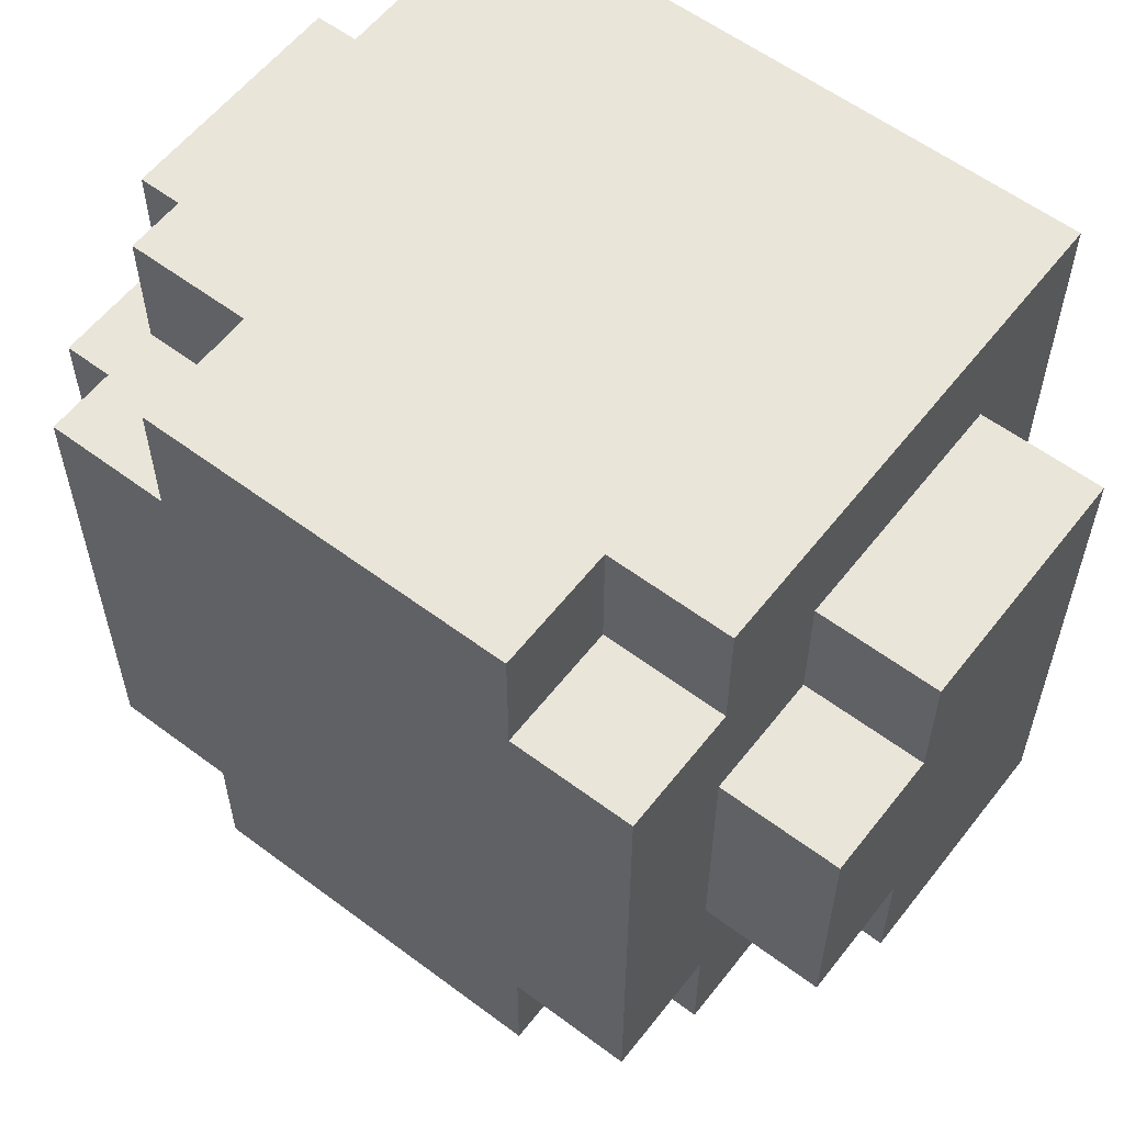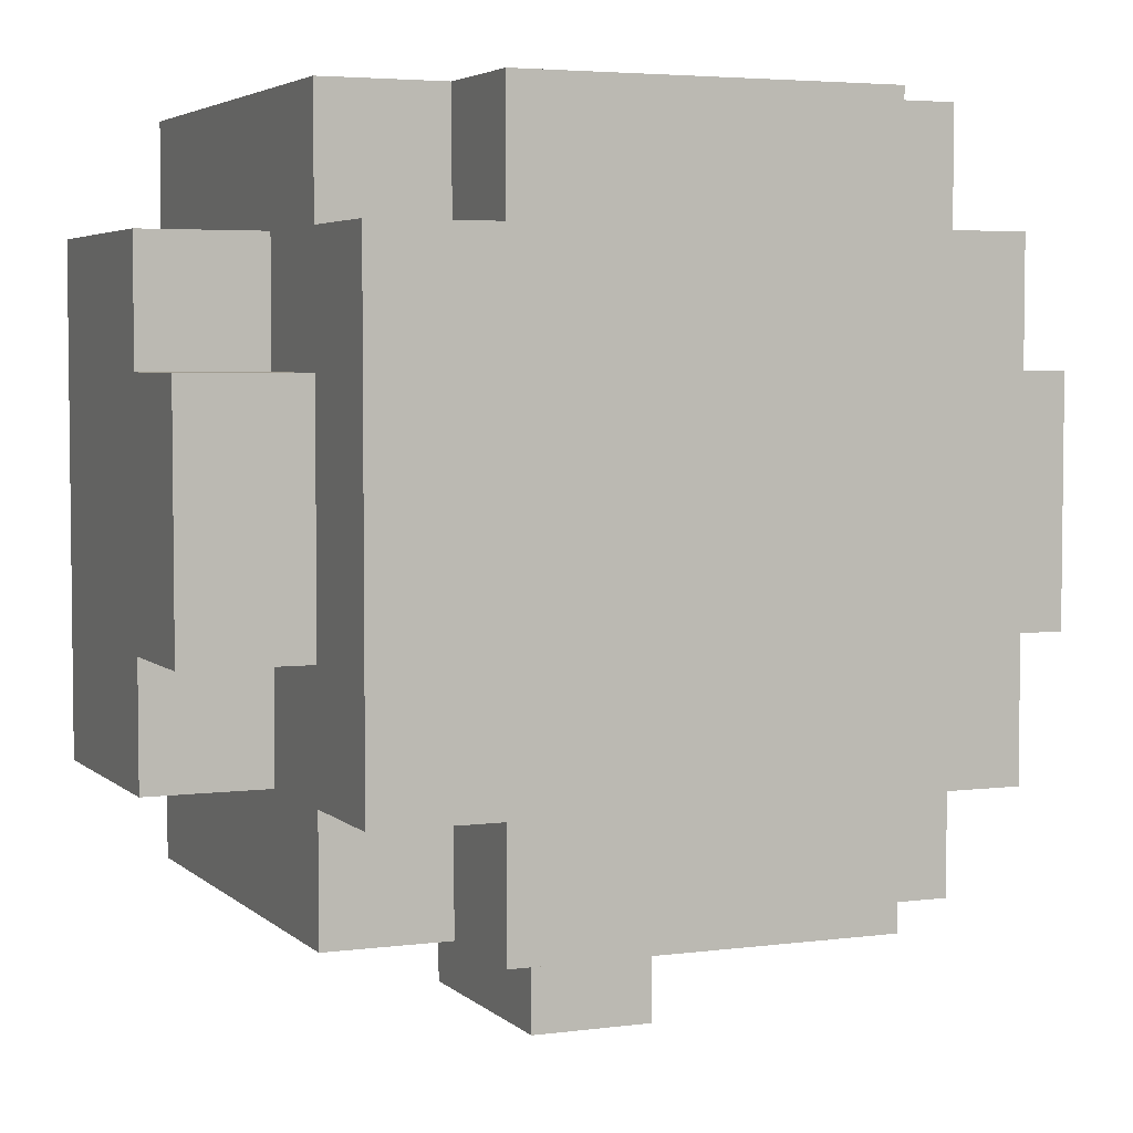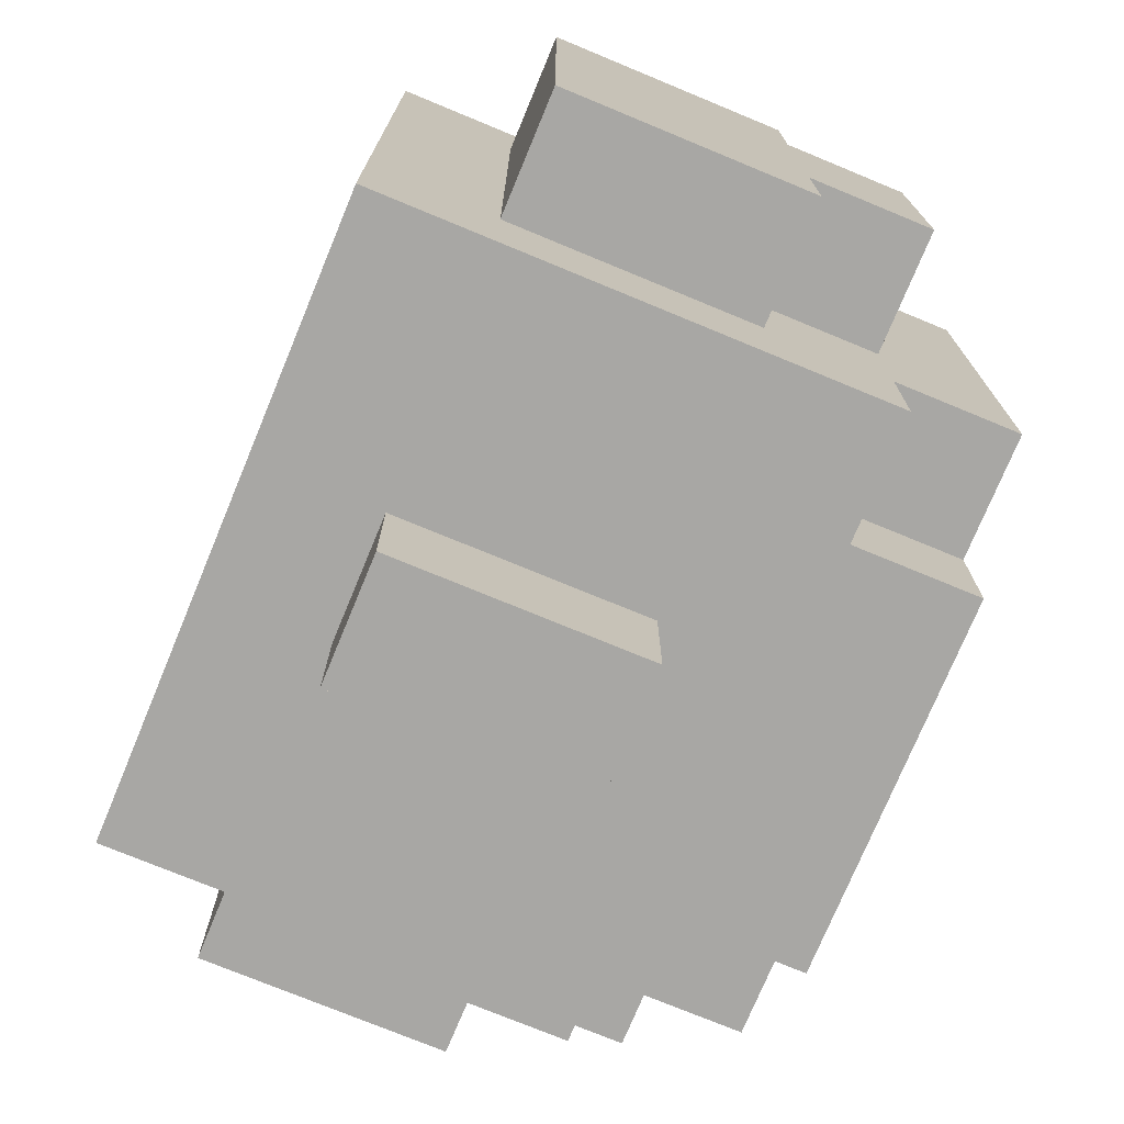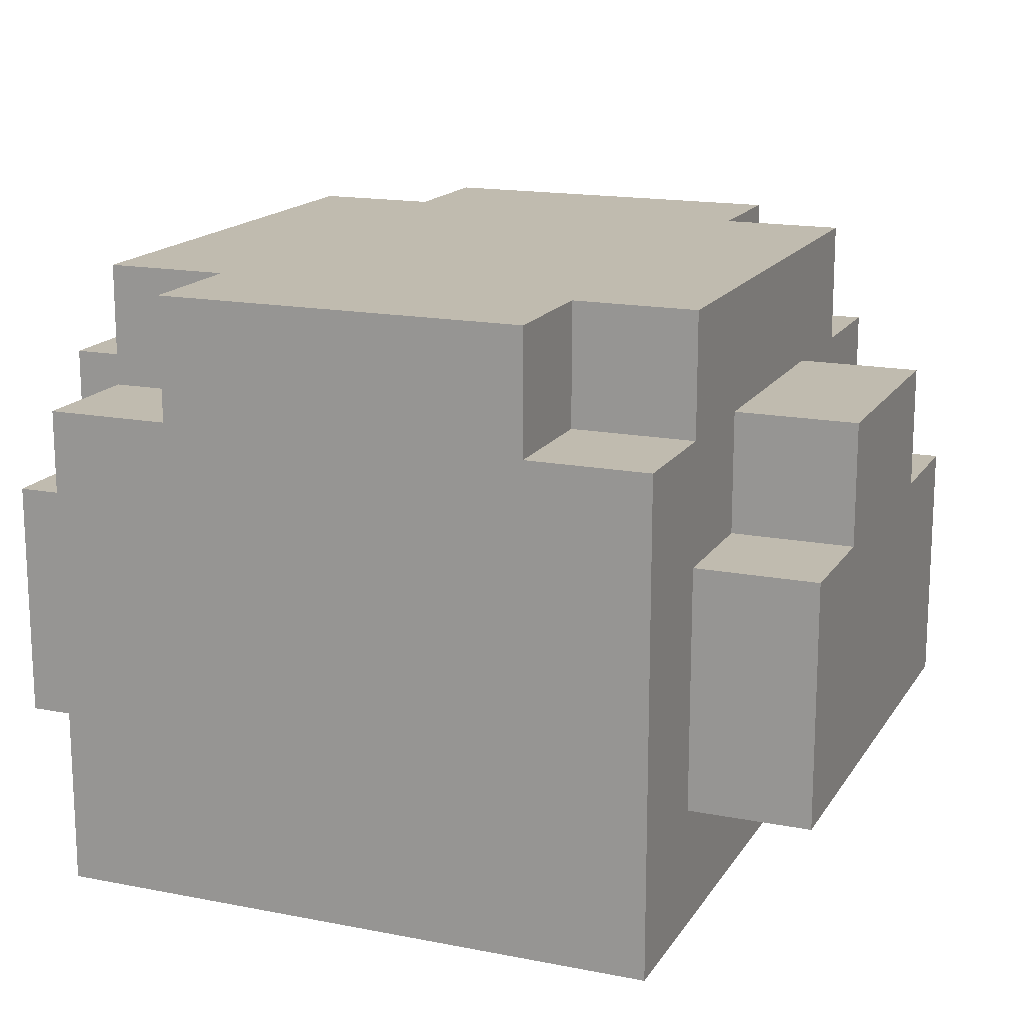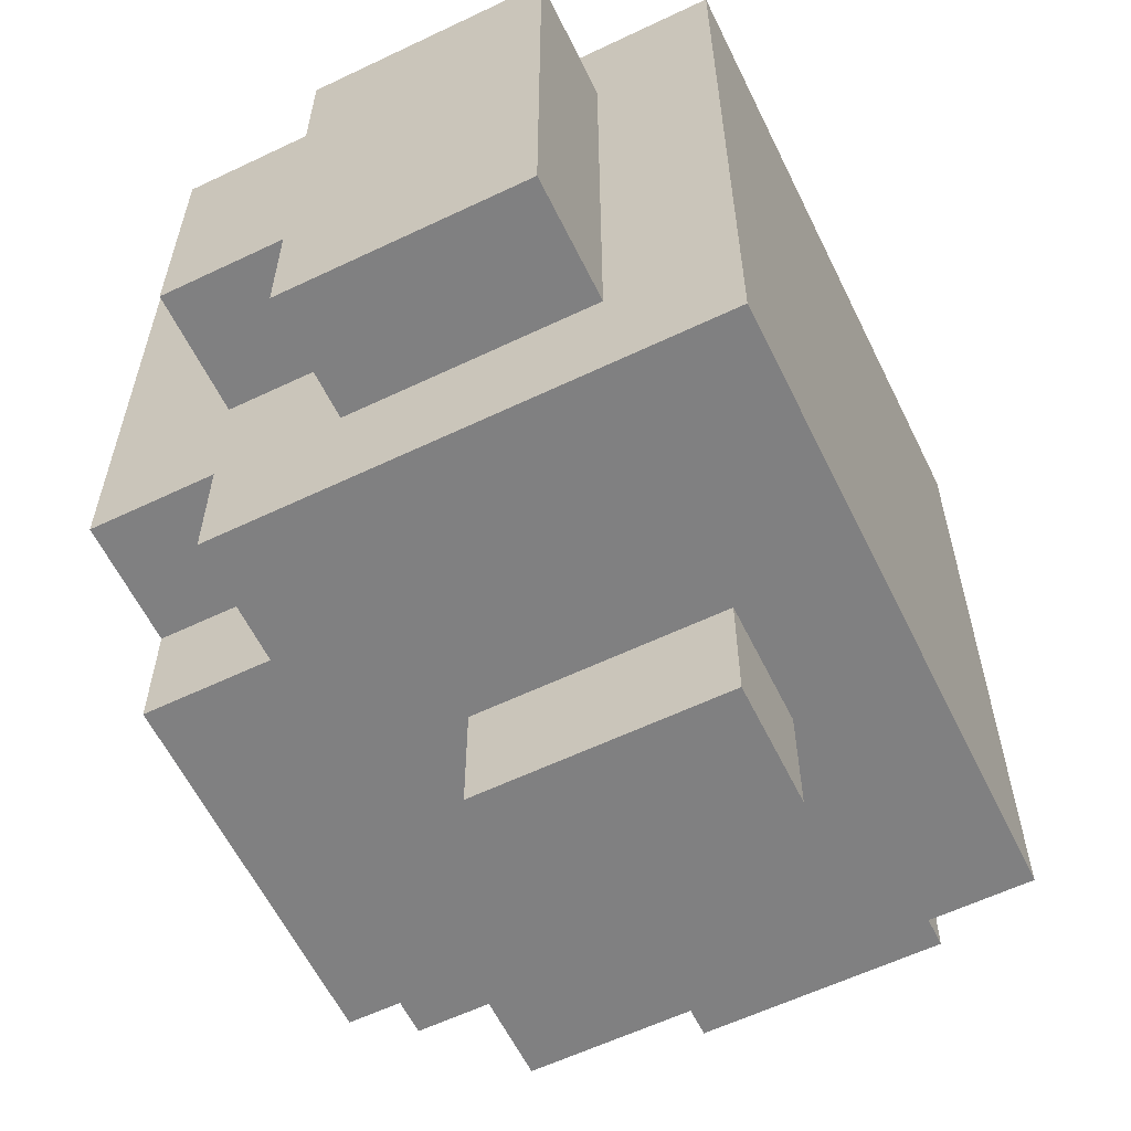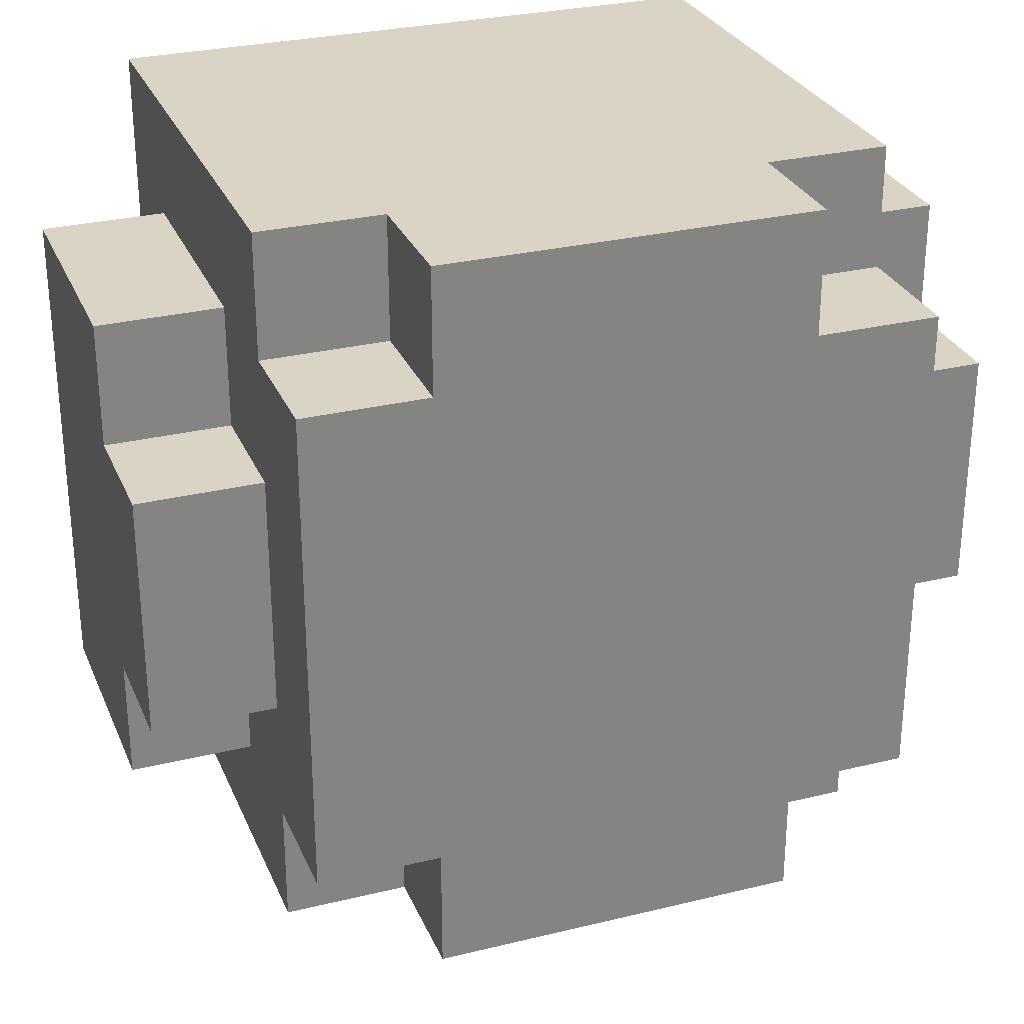
<metadata>
{"format":"obj","ext":"obj","renderer":"f3d","projection":"perspective","resolution":1024,"background":"white","views":[{"elev":58.3,"azim":-142.3,"up":"+Z"},{"elev":4.3,"azim":156.9,"up":"+Z"},{"elev":-74.6,"azim":67.5,"up":"+Z"},{"elev":16.2,"azim":22.0,"up":"+Y"},{"elev":-60.2,"azim":-64.0,"up":"+Z"},{"elev":28.9,"azim":160.0,"up":"+Z"}]}
</metadata>
<code>
v -0.125 -0.5 -1
v -0.125 -0.5 -0.75
v -0.125 -0.25 -0.75
v -0.125 -0.25 -1
v 0.125 -0.5 -1
v 0.125 -0.25 -1
v 0.125 -0.25 -0.75
v 0.125 -0.5 -0.75
v -0.125 0 -0.75
v -0.125 0 -1
v 0.125 0 -1
v 0.125 0 -0.75
v -0.625 -0.75 -0.75
v -0.625 -0.75 -0.5
v -0.625 -0.5 -0.5
v -0.625 -0.5 -0.75
v -0.375 -0.75 -0.75
v -0.375 -0.75 -0.5
v -0.375 -0.5 -0.75
v -0.125 -0.75 -0.75
v -0.125 -0.75 -0.5
v 0.125 -0.75 -0.75
v 0.125 -0.75 -0.5
v 0.375 -0.75 -0.75
v 0.375 -0.75 -0.5
v 0.375 -0.5 -0.75
v 0.625 -0.75 -0.75
v 0.625 -0.5 -0.75
v 0.625 -0.5 -0.5
v 0.625 -0.75 -0.5
v -0.625 -0.25 -0.5
v -0.625 -0.25 -0.75
v -0.375 -0.25 -0.75
v 0.375 -0.25 -0.75
v 0.625 -0.25 -0.75
v 0.625 -0.25 -0.5
v -0.625 0 -0.5
v -0.625 0 -0.75
v -0.375 0 -0.75
v 0.375 0 -0.75
v 0.625 0 -0.75
v 0.625 0 -0.5
v -0.625 0.25 -0.5
v -0.625 0.25 -0.75
v -0.375 0.25 -0.5
v -0.375 0.25 -0.75
v -0.125 0.25 -0.75
v 0.125 0.25 -0.75
v 0.375 0.25 -0.75
v 0.625 0.25 -0.75
v 0.625 0.25 -0.5
v 0.375 0.25 -0.5
v -0.375 0.5 -0.5
v -0.375 0.5 -0.75
v -0.125 0.5 -0.5
v -0.125 0.5 -0.75
v 0.125 0.5 -0.5
v 0.125 0.5 -0.75
v 0.375 0.5 -0.75
v 0.375 0.5 -0.5
v -0.625 -0.75 -0.25
v -0.625 -0.5 -0.25
v -0.375 -0.75 -0.25
v -0.125 -0.75 -0.25
v 0.125 -0.75 -0.25
v 0.375 -0.75 -0.25
v 0.625 -0.5 -0.25
v 0.625 -0.75 -0.25
v -0.875 -0.5 -0.5
v -0.875 -0.5 -0.25
v -0.875 -0.25 -0.25
v -0.875 -0.25 -0.5
v 0.875 -0.5 -0.5
v 0.875 -0.25 -0.5
v 0.875 -0.25 -0.25
v 0.875 -0.5 -0.25
v -0.875 0 -0.25
v -0.875 0 -0.5
v -0.625 0 -0.25
v 0.875 0 -0.5
v 0.875 0 -0.25
v 0.625 0 -0.25
v -0.625 0.25 -0.25
v 0.625 0.25 -0.25
v -0.625 0.5 -0.25
v -0.625 0.5 -0.5
v -0.375 0.5 -0.25
v -0.125 0.5 -0.25
v 0.125 0.5 -0.25
v 0.375 0.5 -0.25
v 0.625 0.5 -0.5
v 0.625 0.5 -0.25
v -0.625 -0.75 0
v -0.625 -0.5 0
v -0.375 -0.75 0
v -0.125 -0.75 0
v 0.125 -0.75 0
v 0.375 -0.75 0
v 0.625 -0.5 0
v 0.625 -0.75 0
v -0.875 -0.5 0
v -0.875 -0.25 0
v 0.875 -0.25 0
v 0.875 -0.5 0
v -0.875 0 0
v 0.875 0 0
v -0.875 0.25 0
v -0.875 0.25 -0.25
v -0.625 0.25 0
v 0.875 0.25 -0.25
v 0.875 0.25 0
v 0.625 0.25 0
v -0.625 0.5 0
v -0.375 0.5 0
v -0.125 0.5 0
v 0.125 0.5 0
v 0.375 0.5 0
v 0.625 0.5 0
v -0.625 -0.75 0.25
v -0.625 -0.5 0.25
v -0.375 -0.75 0.25
v -0.125 -0.75 0.25
v 0.125 -0.75 0.25
v 0.375 -0.75 0.25
v 0.625 -0.5 0.25
v 0.625 -0.75 0.25
v -0.875 -0.5 0.25
v -0.875 -0.25 0.25
v 0.875 -0.25 0.25
v 0.875 -0.5 0.25
v -0.875 0 0.25
v 0.875 0 0.25
v -0.875 0.25 0.25
v -0.625 0.25 0.25
v -0.625 0 0.25
v 0.875 0.25 0.25
v 0.625 0.25 0.25
v 0.625 0 0.25
v -0.625 0.5 0.25
v -0.375 0.5 0.25
v -0.125 0.5 0.25
v 0.125 0.5 0.25
v 0.375 0.5 0.25
v 0.625 0.5 0.25
v -0.625 -0.75 0.5
v -0.625 -0.5 0.5
v -0.375 -0.75 0.5
v -0.125 -0.75 0.5
v 0.125 -0.75 0.5
v 0.375 -0.75 0.5
v 0.625 -0.5 0.5
v 0.625 -0.75 0.5
v -0.875 -0.5 0.5
v -0.875 -0.25 0.5
v -0.625 -0.25 0.5
v 0.875 -0.25 0.5
v 0.875 -0.5 0.5
v 0.625 -0.25 0.5
v -0.875 0 0.5
v -0.625 0 0.5
v 0.875 0 0.5
v 0.625 0 0.5
v -0.625 0.25 0.5
v 0.625 0.25 0.5
v -0.625 0.5 0.5
v -0.375 0.5 0.5
v -0.375 0.25 0.5
v -0.125 0.5 0.5
v 0.125 0.5 0.5
v 0.375 0.5 0.5
v 0.625 0.5 0.5
v 0.375 0.25 0.5
v -0.625 -0.75 0.75
v -0.625 -0.5 0.75
v -0.375 -0.75 0.75
v -0.375 -0.5 0.75
v -0.125 -0.75 0.75
v -0.125 -0.5 0.75
v 0.125 -0.75 0.75
v 0.125 -0.5 0.75
v 0.375 -0.75 0.75
v 0.375 -0.5 0.75
v 0.625 -0.5 0.75
v 0.625 -0.75 0.75
v -0.625 -0.25 0.75
v -0.375 -0.25 0.75
v -0.125 -0.25 0.75
v 0.125 -0.25 0.75
v 0.375 -0.25 0.75
v 0.625 -0.25 0.75
v -0.625 0 0.75
v -0.375 0 0.75
v -0.125 0 0.75
v 0.125 0 0.75
v 0.375 0 0.75
v 0.625 0 0.75
v -0.625 0.25 0.75
v -0.375 0.25 0.75
v -0.125 0.25 0.75
v 0.125 0.25 0.75
v 0.375 0.25 0.75
v 0.625 0.25 0.75
v -0.375 0.5 0.75
v -0.125 0.5 0.75
v 0.125 0.5 0.75
v 0.375 0.5 0.75
f 1 2 3
f 1 3 4
f 5 6 7
f 5 7 8
f 1 5 8
f 1 8 2
f 1 4 6
f 1 6 5
f 4 3 9
f 4 9 10
f 6 11 12
f 6 12 7
f 10 9 12
f 10 12 11
f 4 10 11
f 4 11 6
f 13 14 15
f 13 15 16
f 13 17 18
f 13 18 14
f 13 16 19
f 13 19 17
f 17 20 21
f 17 21 18
f 17 19 2
f 17 2 20
f 20 22 23
f 20 23 21
f 20 2 8
f 20 8 22
f 22 24 25
f 22 25 23
f 22 8 26
f 22 26 24
f 27 28 29
f 27 29 30
f 24 27 30
f 24 30 25
f 24 26 28
f 24 28 27
f 16 15 31
f 16 31 32
f 16 32 33
f 16 33 19
f 19 33 3
f 19 3 2
f 8 7 34
f 8 34 26
f 28 35 36
f 28 36 29
f 26 34 35
f 26 35 28
f 32 31 37
f 32 37 38
f 32 38 39
f 32 39 33
f 33 39 9
f 33 9 3
f 7 12 40
f 7 40 34
f 35 41 42
f 35 42 36
f 34 40 41
f 34 41 35
f 38 37 43
f 38 43 44
f 44 43 45
f 44 45 46
f 38 44 46
f 38 46 39
f 39 46 47
f 39 47 9
f 9 47 48
f 9 48 12
f 12 48 49
f 12 49 40
f 41 50 51
f 41 51 42
f 49 52 51
f 49 51 50
f 40 49 50
f 40 50 41
f 46 45 53
f 46 53 54
f 54 53 55
f 54 55 56
f 46 54 56
f 46 56 47
f 56 55 57
f 56 57 58
f 47 56 58
f 47 58 48
f 49 59 60
f 49 60 52
f 58 57 60
f 58 60 59
f 48 58 59
f 48 59 49
f 14 61 62
f 14 62 15
f 14 18 63
f 14 63 61
f 18 21 64
f 18 64 63
f 21 23 65
f 21 65 64
f 23 25 66
f 23 66 65
f 30 29 67
f 30 67 68
f 25 30 68
f 25 68 66
f 69 70 71
f 69 71 72
f 69 15 62
f 69 62 70
f 69 72 31
f 69 31 15
f 73 74 75
f 73 75 76
f 29 73 76
f 29 76 67
f 29 36 74
f 29 74 73
f 72 71 77
f 72 77 78
f 78 77 79
f 78 79 37
f 72 78 37
f 72 37 31
f 74 80 81
f 74 81 75
f 42 82 81
f 42 81 80
f 36 42 80
f 36 80 74
f 37 79 83
f 37 83 43
f 42 51 84
f 42 84 82
f 43 83 85
f 43 85 86
f 86 85 87
f 86 87 53
f 43 86 53
f 43 53 45
f 53 87 88
f 53 88 55
f 55 88 89
f 55 89 57
f 57 89 90
f 57 90 60
f 51 91 92
f 51 92 84
f 60 90 92
f 60 92 91
f 52 60 91
f 52 91 51
f 61 93 94
f 61 94 62
f 61 63 95
f 61 95 93
f 63 64 96
f 63 96 95
f 64 65 97
f 64 97 96
f 65 66 98
f 65 98 97
f 68 67 99
f 68 99 100
f 66 68 100
f 66 100 98
f 70 101 102
f 70 102 71
f 70 62 94
f 70 94 101
f 76 75 103
f 76 103 104
f 67 76 104
f 67 104 99
f 71 102 105
f 71 105 77
f 75 81 106
f 75 106 103
f 77 105 107
f 77 107 108
f 108 107 109
f 108 109 83
f 77 108 83
f 77 83 79
f 81 110 111
f 81 111 106
f 84 112 111
f 84 111 110
f 82 84 110
f 82 110 81
f 83 109 113
f 83 113 85
f 85 113 114
f 85 114 87
f 87 114 115
f 87 115 88
f 88 115 116
f 88 116 89
f 89 116 117
f 89 117 90
f 84 92 118
f 84 118 112
f 90 117 118
f 90 118 92
f 93 119 120
f 93 120 94
f 93 95 121
f 93 121 119
f 95 96 122
f 95 122 121
f 96 97 123
f 96 123 122
f 97 98 124
f 97 124 123
f 100 99 125
f 100 125 126
f 98 100 126
f 98 126 124
f 101 127 128
f 101 128 102
f 101 94 120
f 101 120 127
f 104 103 129
f 104 129 130
f 99 104 130
f 99 130 125
f 102 128 131
f 102 131 105
f 103 106 132
f 103 132 129
f 105 131 133
f 105 133 107
f 107 133 134
f 107 134 109
f 131 135 134
f 131 134 133
f 106 111 136
f 106 136 132
f 112 137 136
f 112 136 111
f 138 132 136
f 138 136 137
f 109 134 139
f 109 139 113
f 113 139 140
f 113 140 114
f 114 140 141
f 114 141 115
f 115 141 142
f 115 142 116
f 116 142 143
f 116 143 117
f 112 118 144
f 112 144 137
f 117 143 144
f 117 144 118
f 119 145 146
f 119 146 120
f 119 121 147
f 119 147 145
f 121 122 148
f 121 148 147
f 122 123 149
f 122 149 148
f 123 124 150
f 123 150 149
f 126 125 151
f 126 151 152
f 124 126 152
f 124 152 150
f 127 153 154
f 127 154 128
f 127 120 146
f 127 146 153
f 153 146 155
f 153 155 154
f 130 129 156
f 130 156 157
f 125 130 157
f 125 157 151
f 151 157 156
f 151 156 158
f 128 154 159
f 128 159 131
f 131 159 160
f 131 160 135
f 154 155 160
f 154 160 159
f 129 132 161
f 129 161 156
f 138 162 161
f 138 161 132
f 158 156 161
f 158 161 162
f 135 160 163
f 135 163 134
f 138 137 164
f 138 164 162
f 134 163 165
f 134 165 139
f 139 165 166
f 139 166 140
f 163 167 166
f 163 166 165
f 140 166 168
f 140 168 141
f 141 168 169
f 141 169 142
f 142 169 170
f 142 170 143
f 137 144 171
f 137 171 164
f 143 170 171
f 143 171 144
f 172 164 171
f 172 171 170
f 145 173 174
f 145 174 146
f 145 147 175
f 145 175 173
f 173 175 176
f 173 176 174
f 147 148 177
f 147 177 175
f 175 177 178
f 175 178 176
f 148 149 179
f 148 179 177
f 177 179 180
f 177 180 178
f 149 150 181
f 149 181 179
f 179 181 182
f 179 182 180
f 152 151 183
f 152 183 184
f 150 152 184
f 150 184 181
f 181 184 183
f 181 183 182
f 146 174 185
f 146 185 155
f 174 176 186
f 174 186 185
f 176 178 187
f 176 187 186
f 178 180 188
f 178 188 187
f 180 182 189
f 180 189 188
f 151 158 190
f 151 190 183
f 182 183 190
f 182 190 189
f 155 185 191
f 155 191 160
f 185 186 192
f 185 192 191
f 186 187 193
f 186 193 192
f 187 188 194
f 187 194 193
f 188 189 195
f 188 195 194
f 158 162 196
f 158 196 190
f 189 190 196
f 189 196 195
f 160 191 197
f 160 197 163
f 163 197 198
f 163 198 167
f 191 192 198
f 191 198 197
f 192 193 199
f 192 199 198
f 193 194 200
f 193 200 199
f 194 195 201
f 194 201 200
f 162 164 202
f 162 202 196
f 172 201 202
f 172 202 164
f 195 196 202
f 195 202 201
f 167 198 203
f 167 203 166
f 166 203 204
f 166 204 168
f 198 199 204
f 198 204 203
f 168 204 205
f 168 205 169
f 199 200 205
f 199 205 204
f 172 170 206
f 172 206 201
f 169 205 206
f 169 206 170
f 200 201 206
f 200 206 205

</code>
